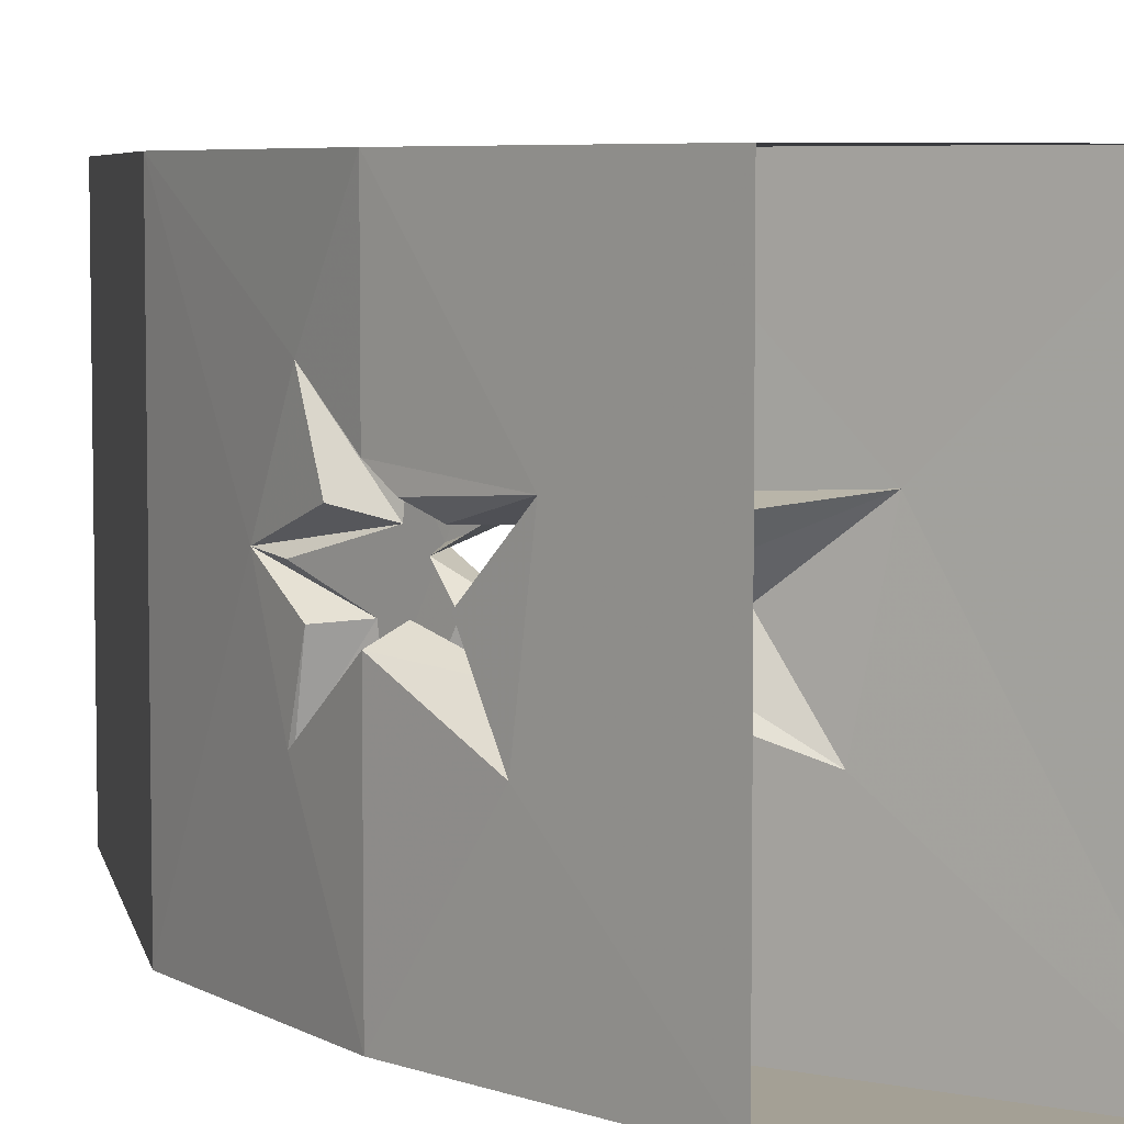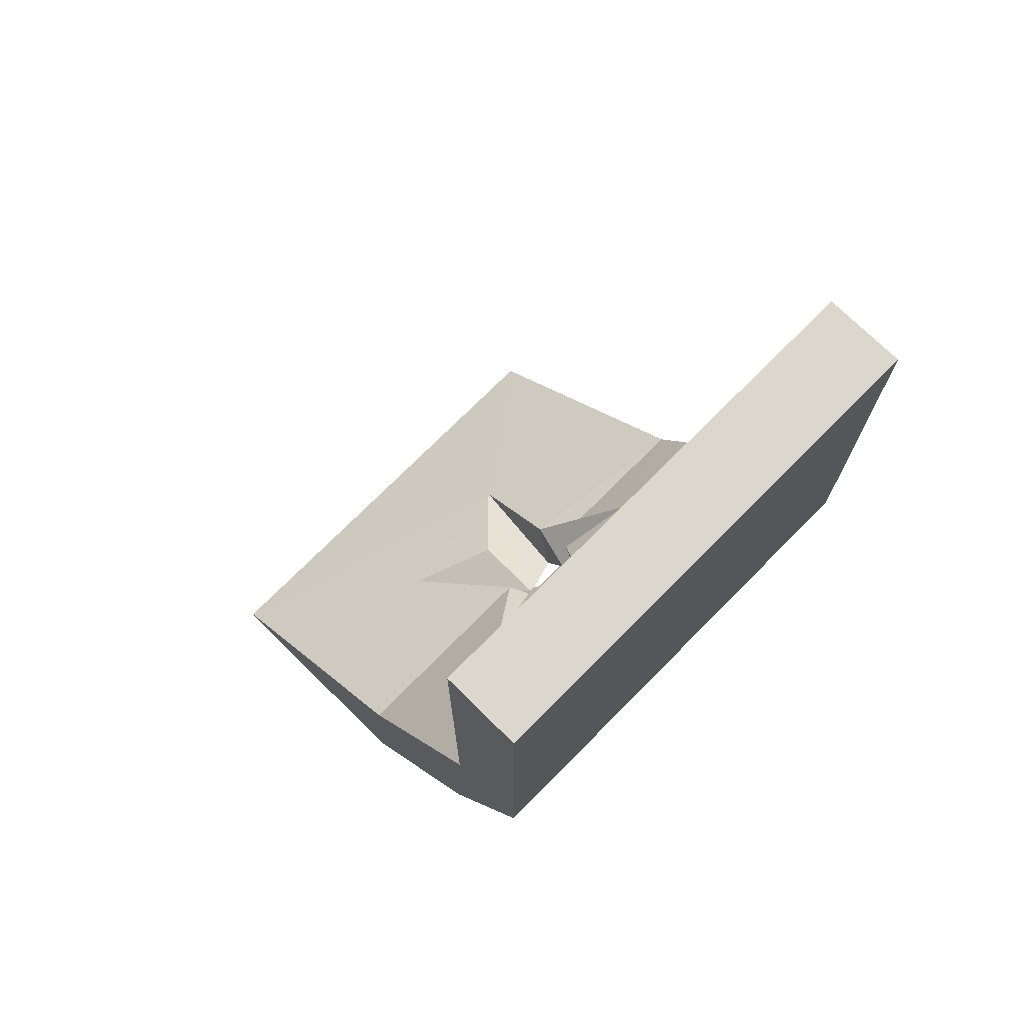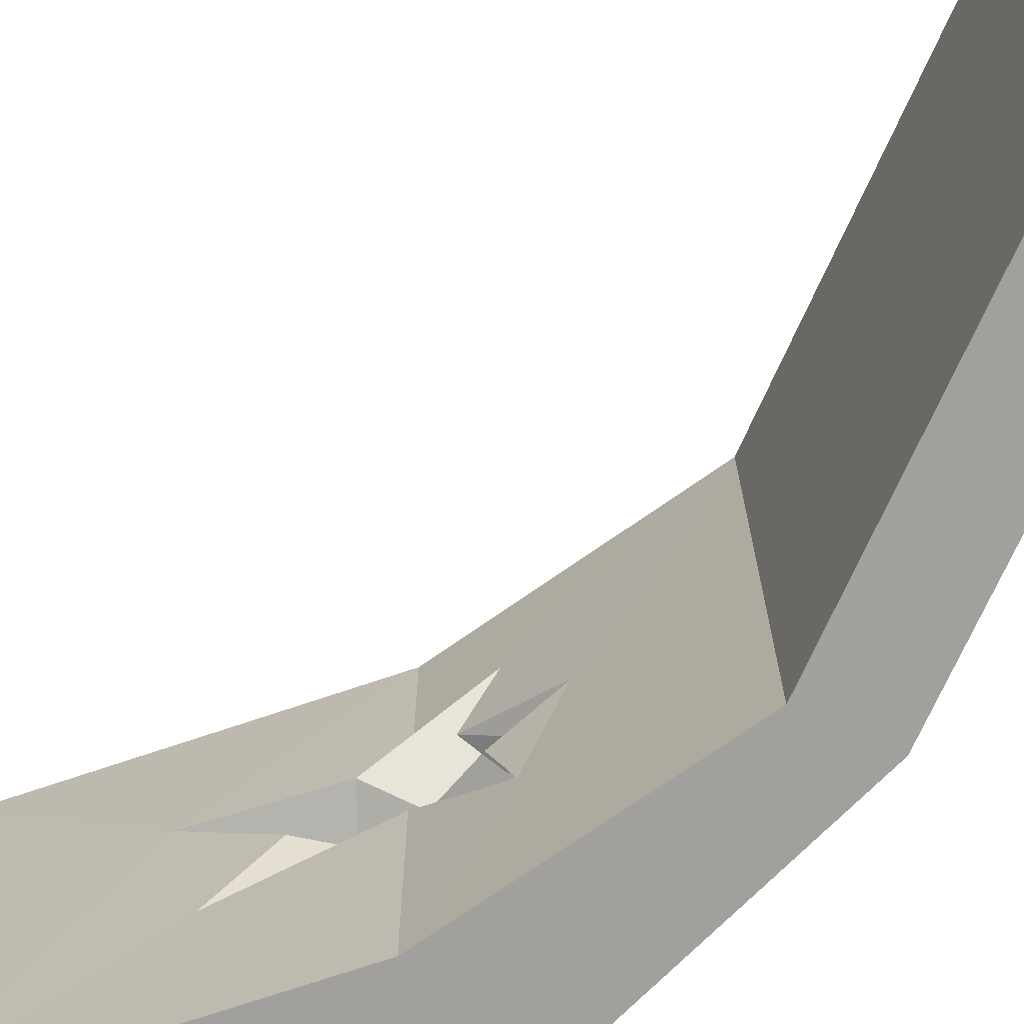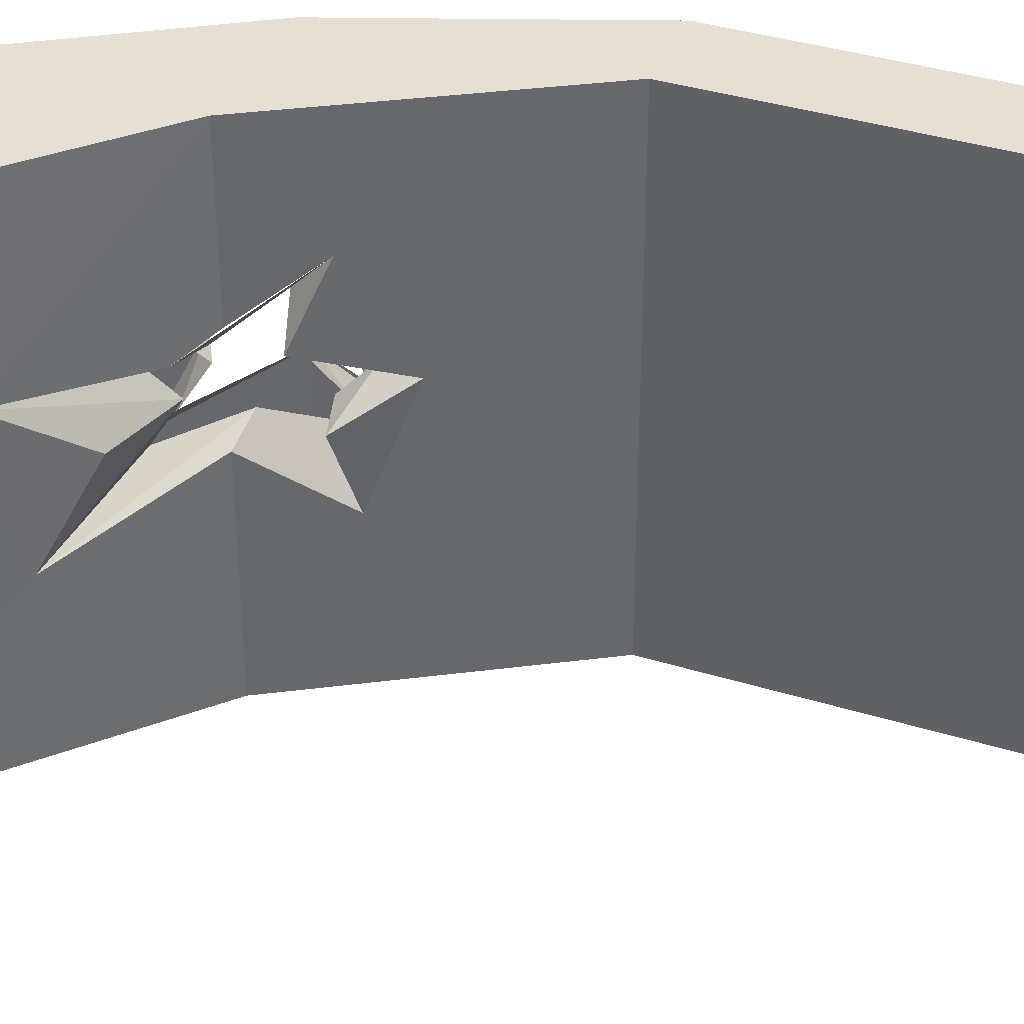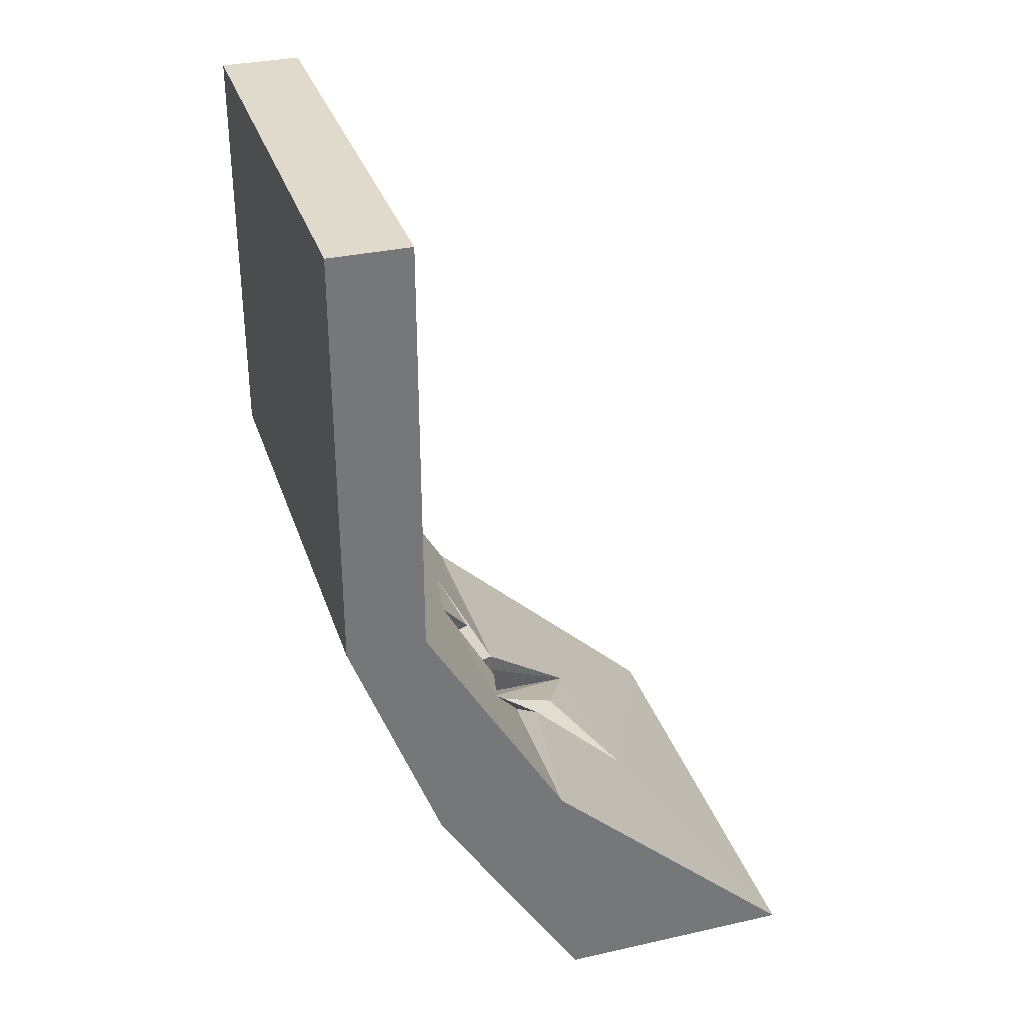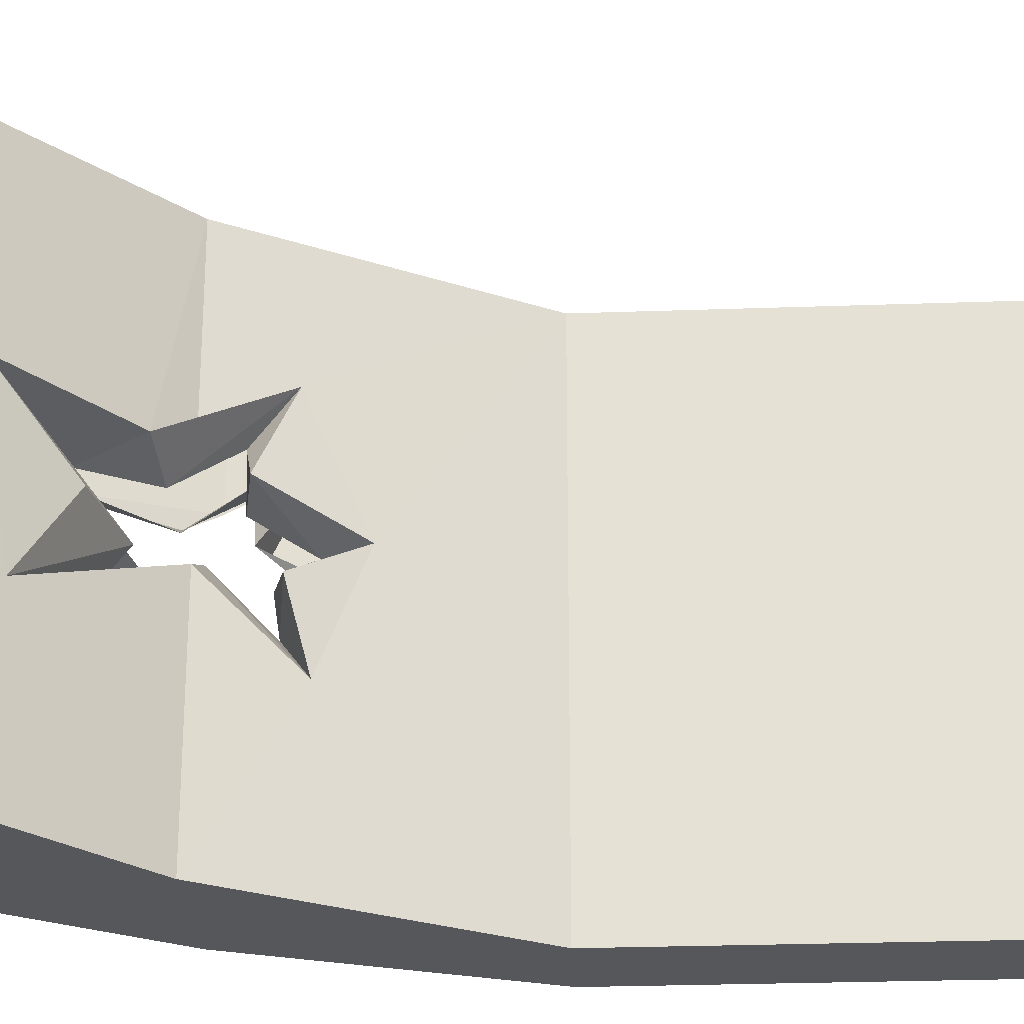
<metadata>
{"format":"obj","ext":"obj","renderer":"f3d","projection":"perspective","resolution":1024,"background":"white","views":[{"elev":5.8,"azim":-11.5,"up":"+Z"},{"elev":72.9,"azim":-135.3,"up":"+Y"},{"elev":-71.6,"azim":156.0,"up":"+Z"},{"elev":38.1,"azim":111.5,"up":"+Z"},{"elev":33.0,"azim":-17.1,"up":"+Y"},{"elev":-26.7,"azim":93.2,"up":"+Z"}]}
</metadata>
<code>
v -0.6328 0.6562 -0.1797
v -0.5391 0.5 -0.04688
v -0.6094 0.5078 -0.01562
v -0.7109 0.6016 -0.08594
v -0.6016 0.6172 -0.03125
v -0.6797 0.7344 0.04688
v -0.8359 1 -0.5
v -0.5391 0.5 -0.5
v -0.3203 0.2969 -0.1641
v -0.5469 0.3672 -0.07812
v -0.5703 0.4141 0
v -0.4062 0.375 0.007812
v -0.2734 0.2578 0.1406
v -0.5312 0.3281 0.1016
v -0.4766 0.4453 0.125
v -0.5859 0.4531 0.09375
v -0.6172 0.6328 0.2656
v -0.6406 0.5547 0.1797
v -0.5781 0.5703 0.1094
v -0.6641 0.5547 0.08594
v -0.7109 0.6562 0.03906
v -0.6875 0.5938 -0.02344
v -1 1.875 -0.5
v -0.8359 1.875 -0.5
v -0.8359 1.875 0.5
v -1 1.875 0.5
v -1 1 0.5
v -1 1 -0.5
v -0.8125 0.5 0.5
v -0.5391 0.5 0.5
v 0 0 0.5
v -0.5 0 0.5
v -0.6641 0.2578 0.1406
v -0.8125 0.5 0.1641
v -0.8672 0.6328 0.2656
v -0.8359 1 0.5
v -0.5391 0.5 0.1641
v 0 0 -0.5
v -0.5 0 -0.5
v -0.8125 0.5 -0.5
v -0.6875 0.2969 -0.1641
v -0.7344 0.375 0.007812
v -0.6094 0.3281 0.1016
v -0.7266 0.4531 0.09375
v -0.7812 0.4453 0.125
v -0.875 0.6562 -0.1797
v -0.8125 0.5 -0.04688
v -0.6406 0.3672 -0.07812
v -0.6641 0.4141 0
v -0.9062 0.7344 0.04688
v -0.8594 0.6172 -0.03125
v -0.8359 0.5703 0.1094
v -0.75 0.6016 -0.08594
v -0.7578 0.5078 -0.01562
v -0.8672 0.6484 -0.1875
v -0.8672 0.6562 -0.1797
v -0.7812 0.5938 -0.02344
v -0.7734 0.6016 -0.08594
v -0.875 0.6562 0.03906
v -0.8438 0.5703 0.1094
v -0.7578 0.5547 0.08594
v -0.75 0.5547 0.1797
f 1 2 3
f 1 3 4
f 1 4 5
f 1 5 6
f 1 6 7
f 1 7 8
f 1 8 2
f 2 8 9
f 2 9 3
f 3 9 10
f 10 9 11
f 11 9 12
f 11 12 13
f 11 13 14
f 14 13 15
f 14 15 16
f 16 15 17
f 16 17 18
f 18 17 19
f 18 19 20
f 20 19 21
f 21 19 6
f 21 6 5
f 21 5 22
f 22 5 4
f 23 24 25
f 23 25 26
f 23 26 27
f 23 27 28
f 23 28 24
f 24 28 7
f 24 7 25
f 24 25 24
f 24 25 25
f 29 30 31
f 29 31 32
f 29 32 33
f 29 33 34
f 29 34 35
f 29 35 27
f 29 27 30
f 30 27 36
f 30 36 17
f 30 17 37
f 30 37 15
f 30 15 13
f 30 13 31
f 31 13 38
f 38 13 9
f 38 9 8
f 38 8 39
f 39 8 40
f 39 40 41
f 39 41 32
f 32 41 33
f 33 41 42
f 33 42 43
f 33 43 44
f 33 44 45
f 33 45 34
f 26 25 36
f 26 36 27
f 40 8 7
f 40 7 28
f 40 28 46
f 40 46 47
f 40 47 41
f 41 47 48
f 41 48 42
f 42 48 49
f 42 49 43
f 25 7 36
f 36 7 6
f 36 6 17
f 17 6 19
f 9 13 12
f 26 23 23
f 26 23 26
f 50 51 46
f 50 46 28
f 50 28 27
f 50 27 35
f 50 35 52
f 53 54 47
f 53 47 55
f 56 51 57
f 56 57 58
f 50 59 57
f 50 57 51
f 50 60 61
f 50 61 59
f 35 62 61
f 35 61 60
f 62 35 45
f 62 45 44
f 47 54 48

</code>
